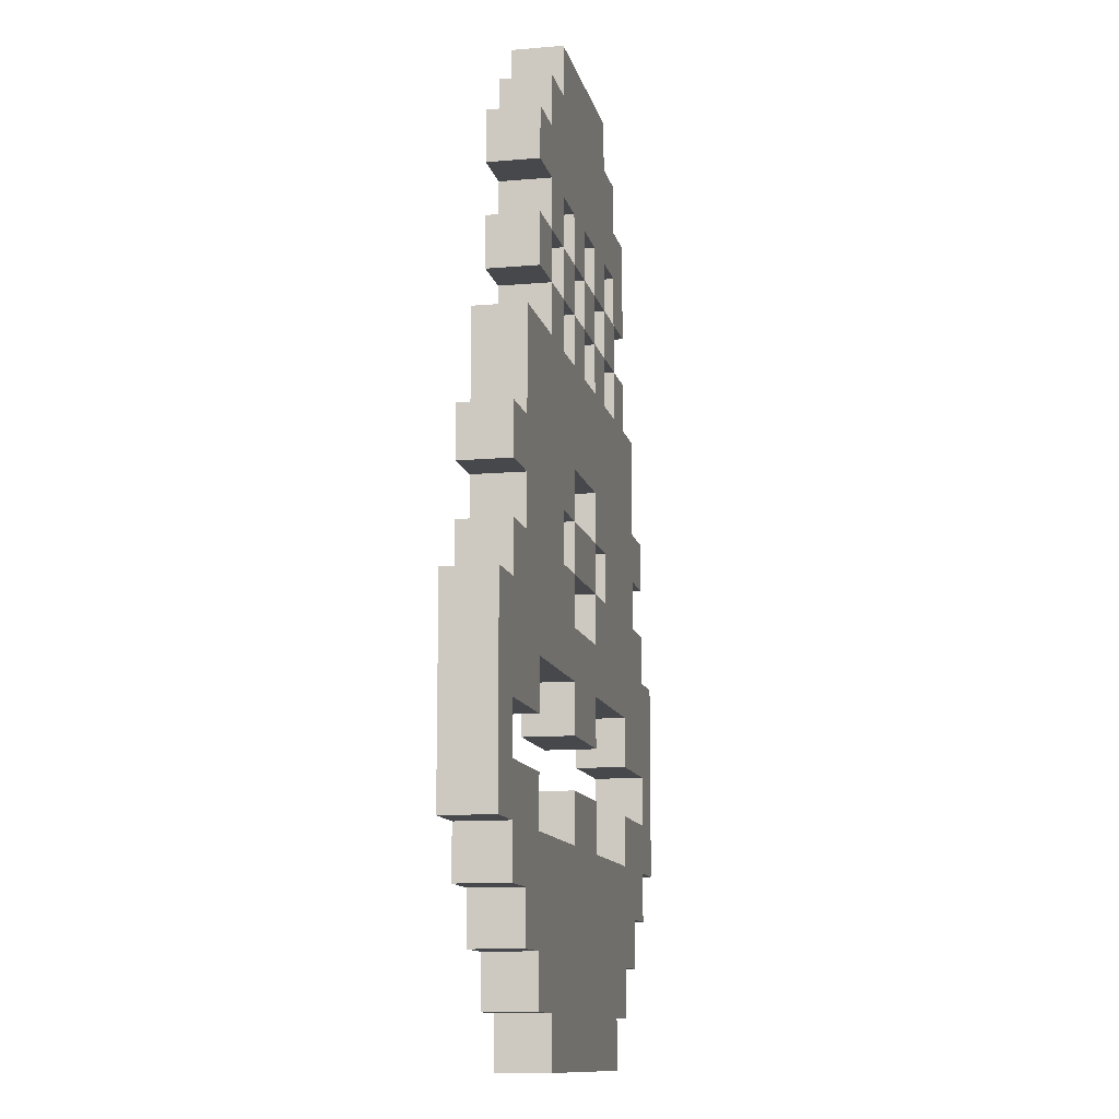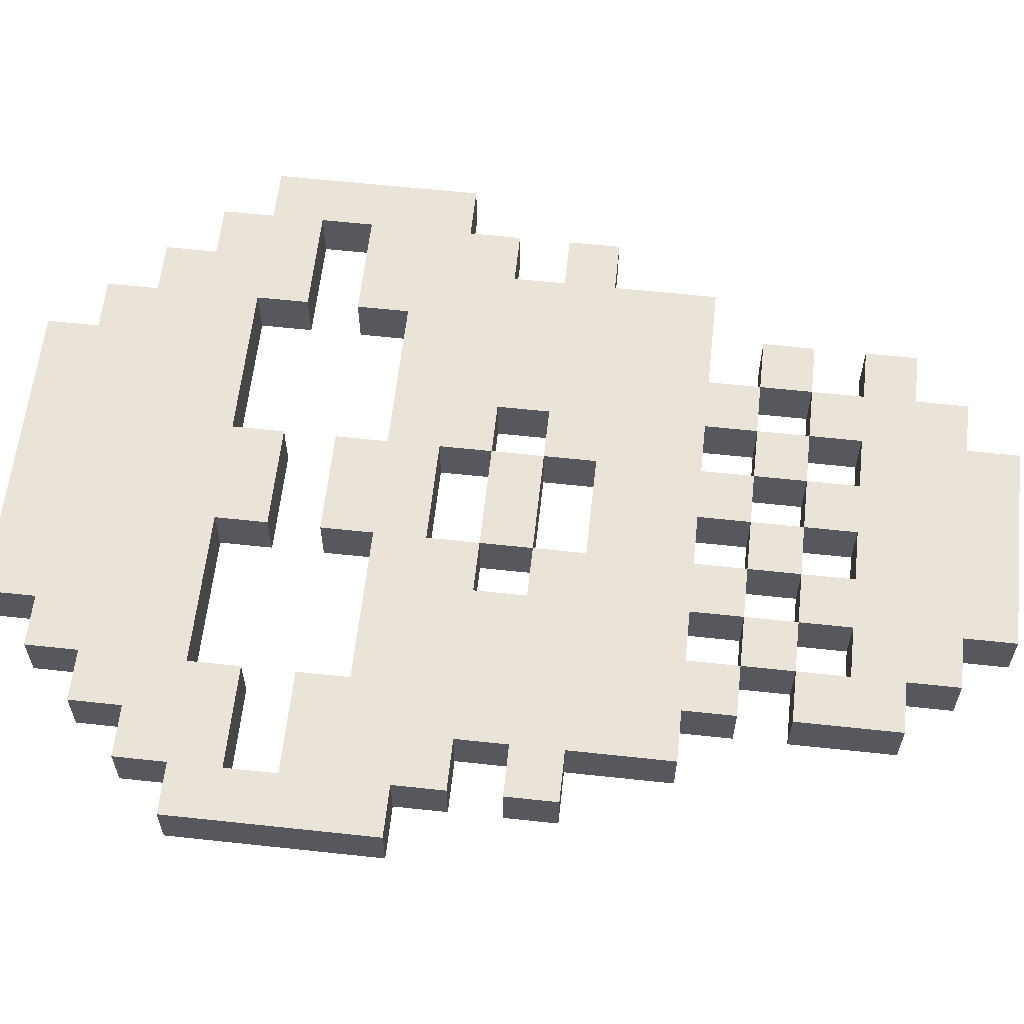
<metadata>
{"format":"obj","ext":"obj","renderer":"f3d","projection":"perspective","resolution":1024,"background":"white","views":[{"elev":-11.6,"azim":102.0,"up":"+Z"},{"elev":60.8,"azim":-83.7,"up":"+Y"}]}
</metadata>
<code>
v -7 0 -2
v -7 0 -6
v -7 1 -2
v -7 1 -6
v -6 0 1
v -6 0 -0
v -6 0 -1
v -6 0 -2
v -6 0 -6
v -6 0 -7
v -6 1 1
v -6 1 -0
v -6 1 -1
v -6 1 -2
v -6 1 -6
v -6 1 -7
v -5 0 3
v -5 0 1
v -5 0 -0
v -5 0 -1
v -5 0 -7
v -5 0 -8
v -5 1 3
v -5 1 1
v -5 1 -0
v -5 1 -1
v -5 1 -7
v -5 1 -8
v -4 0 7
v -4 0 5
v -4 0 4
v -4 0 3
v -4 0 -8
v -4 0 -9
v -4 1 7
v -4 1 5
v -4 1 4
v -4 1 3
v -4 1 -8
v -4 1 -9
v -3 0 8
v -3 0 7
v -3 0 5
v -3 0 4
v -3 0 -9
v -3 0 -10
v -3 1 8
v -3 1 7
v -3 1 5
v -3 1 4
v -3 1 -9
v -3 1 -10
v -2 0 9
v -2 0 8
v -2 0 6
v -2 0 5
v -2 0 4
v -2 0 3
v -2 1 9
v -2 1 8
v -2 1 6
v -2 1 5
v -2 1 4
v -2 1 3
v -1 0 5
v -1 0 4
v -1 0 -0
v -1 0 -1
v -1 0 -3
v -1 0 -4
v -1 0 -5
v -1 0 -6
v -1 1 5
v -1 1 4
v -1 1 -0
v -1 1 -1
v -1 1 -3
v -1 1 -4
v -1 1 -5
v -1 1 -6
v 0 0 6
v 0 0 5
v 0 0 4
v 0 0 3
v 0 1 6
v 0 1 5
v 0 1 4
v 0 1 3
v 1 0 5
v 1 0 4
v 1 0 1
v 1 0 -0
v 1 0 -1
v 1 0 -2
v 1 1 5
v 1 1 4
v 1 1 1
v 1 1 -0
v 1 1 -1
v 1 1 -2
v 2 0 6
v 2 0 5
v 2 0 4
v 2 0 3
v 2 0 -0
v 2 0 -1
v 2 1 6
v 2 1 5
v 2 1 4
v 2 1 3
v 2 1 -0
v 2 1 -1
v 3 0 5
v 3 0 4
v 3 1 5
v 3 1 4
v 4 0 -3
v 4 0 -4
v 4 0 -5
v 4 0 -6
v 4 1 -3
v 4 1 -4
v 4 1 -5
v 4 1 -6
v 6 0 -4
v 6 0 -5
v 6 1 -4
v 6 1 -5
v -6 0 -4
v -6 0 -5
v -6 1 -4
v -6 1 -5
v -4 0 -3
v -4 0 -4
v -4 0 -5
v -4 0 -6
v -4 1 -3
v -4 1 -4
v -4 1 -5
v -4 1 -6
v -3 0 6
v -3 0 5
v -3 0 4
v -3 0 3
v -3 1 6
v -3 1 5
v -3 1 4
v -3 1 3
v -2 0 5
v -2 0 4
v -2 0 -0
v -2 0 -1
v -2 1 5
v -2 1 4
v -2 1 -0
v -2 1 -1
v -1 0 6
v -1 0 5
v -1 0 4
v -1 0 3
v -1 0 1
v -1 0 -0
v -1 0 -1
v -1 0 -2
v -1 1 6
v -1 1 5
v -1 1 4
v -1 1 3
v -1 1 1
v -1 1 -0
v -1 1 -1
v -1 1 -2
v 0 0 5
v 0 0 4
v 0 1 5
v 0 1 4
v 1 0 6
v 1 0 5
v 1 0 4
v 1 0 3
v 1 0 -0
v 1 0 -1
v 1 0 -3
v 1 0 -4
v 1 0 -5
v 1 0 -6
v 1 1 6
v 1 1 5
v 1 1 4
v 1 1 3
v 1 1 -0
v 1 1 -1
v 1 1 -3
v 1 1 -4
v 1 1 -5
v 1 1 -6
v 2 0 9
v 2 0 8
v 2 0 5
v 2 0 4
v 2 1 9
v 2 1 8
v 2 1 5
v 2 1 4
v 3 0 8
v 3 0 7
v 3 0 6
v 3 0 5
v 3 0 4
v 3 0 3
v 3 0 -9
v 3 0 -10
v 3 1 8
v 3 1 7
v 3 1 6
v 3 1 5
v 3 1 4
v 3 1 3
v 3 1 -9
v 3 1 -10
v 4 0 7
v 4 0 6
v 4 0 5
v 4 0 4
v 4 0 -8
v 4 0 -9
v 4 1 7
v 4 1 6
v 4 1 5
v 4 1 4
v 4 1 -8
v 4 1 -9
v 5 0 3
v 5 0 1
v 5 0 -0
v 5 0 -1
v 5 0 -7
v 5 0 -8
v 5 1 3
v 5 1 1
v 5 1 -0
v 5 1 -1
v 5 1 -7
v 5 1 -8
v 6 0 1
v 6 0 -0
v 6 0 -1
v 6 0 -2
v 6 0 -6
v 6 0 -7
v 6 1 1
v 6 1 -0
v 6 1 -1
v 6 1 -2
v 6 1 -6
v 6 1 -7
v 7 0 -2
v 7 0 -6
v 7 1 -2
v 7 1 -6
v -2 0 9
v -2 1 9
v -1 0 9
v -1 1 9
v 1 0 9
v 1 1 9
v 2 0 9
v 2 1 9
v -3 0 8
v -3 1 8
v -2 0 8
v -2 1 8
v 2 0 8
v 2 1 8
v 3 0 8
v 3 1 8
v -4 0 7
v -4 1 7
v -3 0 7
v -3 1 7
v 3 0 7
v 3 1 7
v 4 0 7
v 4 1 7
v -3 0 5
v -3 1 5
v -2 0 5
v -2 1 5
v -1 0 5
v -1 1 5
v 0 0 5
v 0 1 5
v 1 0 5
v 1 1 5
v 2 0 5
v 2 1 5
v 3 0 5
v 3 1 5
v 4 0 5
v 4 1 5
v -4 0 4
v -4 1 4
v -3 0 4
v -3 1 4
v -2 0 4
v -2 1 4
v -1 0 4
v -1 1 4
v 0 0 4
v 0 1 4
v 1 0 4
v 1 1 4
v 2 0 4
v 2 1 4
v 3 0 4
v 3 1 4
v -5 0 3
v -5 1 3
v -4 0 3
v -4 1 3
v -3 0 3
v -3 1 3
v -2 0 3
v -2 1 3
v -1 0 3
v -1 1 3
v 0 0 3
v 0 1 3
v 1 0 3
v 1 1 3
v 2 0 3
v 2 1 3
v 3 0 3
v 3 1 3
v 5 0 3
v 5 1 3
v -6 0 1
v -6 1 1
v -5 0 1
v -5 1 1
v 5 0 1
v 5 1 1
v 6 0 1
v 6 1 1
v -1 0 -0
v -1 1 -0
v 1 0 -0
v 1 1 -0
v -6 0 -1
v -6 1 -1
v -5 0 -1
v -5 1 -1
v -2 0 -1
v -2 1 -1
v -1 0 -1
v -1 1 -1
v 1 0 -1
v 1 1 -1
v 2 0 -1
v 2 1 -1
v 5 0 -1
v 5 1 -1
v 6 0 -1
v 6 1 -1
v -7 0 -2
v -7 1 -2
v -6 0 -2
v -6 1 -2
v -1 0 -2
v -1 1 -2
v 1 0 -2
v 1 1 -2
v 6 0 -2
v 6 1 -2
v 7 0 -2
v 7 1 -2
v -6 0 -5
v -6 1 -5
v -4 0 -5
v -4 1 -5
v -1 0 -5
v -1 1 -5
v 1 0 -5
v 1 1 -5
v 4 0 -5
v 4 1 -5
v 6 0 -5
v 6 1 -5
v -4 0 -6
v -4 1 -6
v -1 0 -6
v -1 1 -6
v 1 0 -6
v 1 1 -6
v 4 0 -6
v 4 1 -6
v -3 0 6
v -3 1 6
v -2 0 6
v -2 1 6
v -1 0 6
v -1 1 6
v 0 0 6
v 0 1 6
v 1 0 6
v 1 1 6
v 2 0 6
v 2 1 6
v 3 0 6
v 3 1 6
v 4 0 6
v 4 1 6
v -4 0 5
v -4 1 5
v -3 0 5
v -3 1 5
v -2 0 5
v -2 1 5
v -1 0 5
v -1 1 5
v 0 0 5
v 0 1 5
v 1 0 5
v 1 1 5
v 2 0 5
v 2 1 5
v 3 0 5
v 3 1 5
v -3 0 4
v -3 1 4
v -2 0 4
v -2 1 4
v -1 0 4
v -1 1 4
v 0 0 4
v 0 1 4
v 1 0 4
v 1 1 4
v 2 0 4
v 2 1 4
v 3 0 4
v 3 1 4
v 4 0 4
v 4 1 4
v -1 0 1
v -1 1 1
v 1 0 1
v 1 1 1
v -6 0 -0
v -6 1 -0
v -5 0 -0
v -5 1 -0
v -2 0 -0
v -2 1 -0
v -1 0 -0
v -1 1 -0
v 1 0 -0
v 1 1 -0
v 2 0 -0
v 2 1 -0
v 5 0 -0
v 5 1 -0
v 6 0 -0
v 6 1 -0
v -1 0 -1
v -1 1 -1
v 1 0 -1
v 1 1 -1
v -4 0 -3
v -4 1 -3
v -1 0 -3
v -1 1 -3
v 1 0 -3
v 1 1 -3
v 4 0 -3
v 4 1 -3
v -6 0 -4
v -6 1 -4
v -4 0 -4
v -4 1 -4
v -1 0 -4
v -1 1 -4
v 1 0 -4
v 1 1 -4
v 4 0 -4
v 4 1 -4
v 6 0 -4
v 6 1 -4
v -7 0 -6
v -7 1 -6
v -6 0 -6
v -6 1 -6
v 6 0 -6
v 6 1 -6
v 7 0 -6
v 7 1 -6
v -6 0 -7
v -6 1 -7
v -5 0 -7
v -5 1 -7
v 5 0 -7
v 5 1 -7
v 6 0 -7
v 6 1 -7
v -5 0 -8
v -5 1 -8
v -4 0 -8
v -4 1 -8
v 4 0 -8
v 4 1 -8
v 5 0 -8
v 5 1 -8
v -4 0 -9
v -4 1 -9
v -3 0 -9
v -3 1 -9
v 3 0 -9
v 3 1 -9
v 4 0 -9
v 4 1 -9
v -3 0 -10
v -3 1 -10
v 3 0 -10
v 3 1 -10
v -2 0 9
v -1 0 9
v 1 0 9
v 2 0 9
v -3 0 8
v -2 0 8
v -1 0 8
v 1 0 8
v 2 0 8
v 3 0 8
v -4 0 7
v -3 0 7
v -2 0 7
v 2 0 7
v 3 0 7
v 4 0 7
v -3 0 6
v -2 0 6
v -1 0 6
v 0 0 6
v 1 0 6
v 2 0 6
v 3 0 6
v 4 0 6
v -4 0 5
v -3 0 5
v -2 0 5
v -1 0 5
v 0 0 5
v 1 0 5
v 2 0 5
v 3 0 5
v 4 0 5
v -4 0 4
v -3 0 4
v -2 0 4
v -1 0 4
v 0 0 4
v 1 0 4
v 2 0 4
v 3 0 4
v 4 0 4
v -5 0 3
v -4 0 3
v -3 0 3
v -2 0 3
v -1 0 3
v 0 0 3
v 1 0 3
v 2 0 3
v 3 0 3
v 5 0 3
v -4 0 2
v -3 0 2
v 3 0 2
v 4 0 2
v -6 0 1
v -5 0 1
v -4 0 1
v -1 0 1
v 1 0 1
v 4 0 1
v 5 0 1
v 6 0 1
v -6 0 -0
v -5 0 -0
v -4 0 -0
v -2 0 -0
v -1 0 -0
v 1 0 -0
v 2 0 -0
v 4 0 -0
v 5 0 -0
v 6 0 -0
v -6 0 -1
v -5 0 -1
v -4 0 -1
v -2 0 -1
v -1 0 -1
v 1 0 -1
v 2 0 -1
v 4 0 -1
v 5 0 -1
v 6 0 -1
v -7 0 -2
v -6 0 -2
v -5 0 -2
v -1 0 -2
v 1 0 -2
v 5 0 -2
v 6 0 -2
v 7 0 -2
v -4 0 -3
v -1 0 -3
v 1 0 -3
v 4 0 -3
v -6 0 -4
v -4 0 -4
v -1 0 -4
v 1 0 -4
v 4 0 -4
v 6 0 -4
v -6 0 -5
v -4 0 -5
v -1 0 -5
v 1 0 -5
v 4 0 -5
v 6 0 -5
v -7 0 -6
v -6 0 -6
v -5 0 -6
v -4 0 -6
v -1 0 -6
v 1 0 -6
v 4 0 -6
v 5 0 -6
v 6 0 -6
v 7 0 -6
v -6 0 -7
v -5 0 -7
v -4 0 -7
v 4 0 -7
v 5 0 -7
v 6 0 -7
v -5 0 -8
v -4 0 -8
v -3 0 -8
v 3 0 -8
v 4 0 -8
v 5 0 -8
v -4 0 -9
v -3 0 -9
v 3 0 -9
v 4 0 -9
v -3 0 -10
v 3 0 -10
v -2 1 9
v -1 1 9
v 1 1 9
v 2 1 9
v -3 1 8
v -2 1 8
v -1 1 8
v 1 1 8
v 2 1 8
v 3 1 8
v -4 1 7
v -3 1 7
v -2 1 7
v 2 1 7
v 3 1 7
v 4 1 7
v -3 1 6
v -2 1 6
v -1 1 6
v 0 1 6
v 1 1 6
v 2 1 6
v 3 1 6
v 4 1 6
v -4 1 5
v -3 1 5
v -2 1 5
v -1 1 5
v 0 1 5
v 1 1 5
v 2 1 5
v 3 1 5
v 4 1 5
v -4 1 4
v -3 1 4
v -2 1 4
v -1 1 4
v 0 1 4
v 1 1 4
v 2 1 4
v 3 1 4
v 4 1 4
v -5 1 3
v -4 1 3
v -3 1 3
v -2 1 3
v -1 1 3
v 0 1 3
v 1 1 3
v 2 1 3
v 3 1 3
v 5 1 3
v -4 1 2
v -3 1 2
v 3 1 2
v 4 1 2
v -6 1 1
v -5 1 1
v -4 1 1
v -1 1 1
v 1 1 1
v 4 1 1
v 5 1 1
v 6 1 1
v -6 1 -0
v -5 1 -0
v -4 1 -0
v -2 1 -0
v -1 1 -0
v 1 1 -0
v 2 1 -0
v 4 1 -0
v 5 1 -0
v 6 1 -0
v -6 1 -1
v -5 1 -1
v -4 1 -1
v -2 1 -1
v -1 1 -1
v 1 1 -1
v 2 1 -1
v 4 1 -1
v 5 1 -1
v 6 1 -1
v -7 1 -2
v -6 1 -2
v -5 1 -2
v -1 1 -2
v 1 1 -2
v 5 1 -2
v 6 1 -2
v 7 1 -2
v -4 1 -3
v -1 1 -3
v 1 1 -3
v 4 1 -3
v -6 1 -4
v -4 1 -4
v -1 1 -4
v 1 1 -4
v 4 1 -4
v 6 1 -4
v -6 1 -5
v -4 1 -5
v -1 1 -5
v 1 1 -5
v 4 1 -5
v 6 1 -5
v -7 1 -6
v -6 1 -6
v -5 1 -6
v -4 1 -6
v -1 1 -6
v 1 1 -6
v 4 1 -6
v 5 1 -6
v 6 1 -6
v 7 1 -6
v -6 1 -7
v -5 1 -7
v -4 1 -7
v 4 1 -7
v 5 1 -7
v 6 1 -7
v -5 1 -8
v -4 1 -8
v -3 1 -8
v 3 1 -8
v 4 1 -8
v 5 1 -8
v -4 1 -9
v -3 1 -9
v 3 1 -9
v 4 1 -9
v -3 1 -10
v 3 1 -10
f 3 2 1
f 4 2 3
f 11 6 5
f 12 6 11
f 13 8 7
f 14 8 13
f 15 10 9
f 16 10 15
f 23 18 17
f 24 18 23
f 25 20 19
f 26 20 25
f 27 22 21
f 28 22 27
f 35 30 29
f 36 30 35
f 37 32 31
f 38 32 37
f 39 34 33
f 40 34 39
f 47 42 41
f 48 42 47
f 49 44 43
f 50 44 49
f 51 46 45
f 52 46 51
f 59 54 53
f 60 54 59
f 61 56 55
f 62 56 61
f 63 58 57
f 64 58 63
f 73 66 65
f 74 66 73
f 75 68 67
f 76 68 75
f 77 70 69
f 78 70 77
f 79 72 71
f 80 72 79
f 85 82 81
f 86 82 85
f 87 84 83
f 88 84 87
f 95 90 89
f 96 90 95
f 97 92 91
f 98 92 97
f 99 94 93
f 100 94 99
f 107 102 101
f 108 102 107
f 109 104 103
f 110 104 109
f 111 106 105
f 112 106 111
f 115 114 113
f 116 114 115
f 121 118 117
f 122 118 121
f 123 120 119
f 124 120 123
f 127 126 125
f 128 126 127
f 129 130 131
f 131 130 132
f 133 134 137
f 137 134 138
f 135 136 139
f 139 136 140
f 141 142 145
f 145 142 146
f 143 144 147
f 147 144 148
f 149 150 153
f 153 150 154
f 151 152 155
f 155 152 156
f 157 158 165
f 165 158 166
f 159 160 167
f 167 160 168
f 161 162 169
f 169 162 170
f 163 164 171
f 171 164 172
f 173 174 175
f 175 174 176
f 177 178 187
f 187 178 188
f 179 180 189
f 189 180 190
f 181 182 191
f 191 182 192
f 183 184 193
f 193 184 194
f 185 186 195
f 195 186 196
f 197 198 201
f 201 198 202
f 199 200 203
f 203 200 204
f 205 206 213
f 213 206 214
f 207 208 215
f 215 208 216
f 209 210 217
f 217 210 218
f 211 212 219
f 219 212 220
f 221 222 227
f 227 222 228
f 223 224 229
f 229 224 230
f 225 226 231
f 231 226 232
f 233 234 239
f 239 234 240
f 235 236 241
f 241 236 242
f 237 238 243
f 243 238 244
f 245 246 251
f 251 246 252
f 247 248 253
f 253 248 254
f 249 250 255
f 255 250 256
f 257 258 259
f 259 258 260
f 263 262 261
f 264 262 263
f 265 264 263
f 266 264 265
f 267 266 265
f 268 266 267
f 271 270 269
f 272 270 271
f 275 274 273
f 276 274 275
f 279 278 277
f 280 278 279
f 283 282 281
f 284 282 283
f 287 286 285
f 288 286 287
f 291 290 289
f 292 290 291
f 295 294 293
f 296 294 295
f 299 298 297
f 300 298 299
f 303 302 301
f 304 302 303
f 307 306 305
f 308 306 307
f 311 310 309
f 312 310 311
f 315 314 313
f 316 314 315
f 319 318 317
f 320 318 319
f 323 322 321
f 324 322 323
f 327 326 325
f 328 326 327
f 331 330 329
f 332 330 331
f 335 334 333
f 336 334 335
f 339 338 337
f 340 338 339
f 343 342 341
f 344 342 343
f 347 346 345
f 348 346 347
f 351 350 349
f 352 350 351
f 355 354 353
f 356 354 355
f 359 358 357
f 360 358 359
f 363 362 361
f 364 362 363
f 367 366 365
f 368 366 367
f 371 370 369
f 372 370 371
f 375 374 373
f 376 374 375
f 379 378 377
f 380 378 379
f 383 382 381
f 384 382 383
f 387 386 385
f 388 386 387
f 391 390 389
f 392 390 391
f 395 394 393
f 396 394 395
f 397 398 399
f 399 398 400
f 401 402 403
f 403 402 404
f 405 406 407
f 407 406 408
f 409 410 411
f 411 410 412
f 413 414 415
f 415 414 416
f 417 418 419
f 419 418 420
f 421 422 423
f 423 422 424
f 425 426 427
f 427 426 428
f 429 430 431
f 431 430 432
f 433 434 435
f 435 434 436
f 437 438 439
f 439 438 440
f 441 442 443
f 443 442 444
f 445 446 447
f 447 446 448
f 449 450 451
f 451 450 452
f 453 454 455
f 455 454 456
f 457 458 459
f 459 458 460
f 461 462 463
f 463 462 464
f 465 466 467
f 467 466 468
f 469 470 471
f 471 470 472
f 473 474 475
f 475 474 476
f 477 478 479
f 479 478 480
f 481 482 483
f 483 482 484
f 485 486 487
f 487 486 488
f 489 490 491
f 491 490 492
f 493 494 495
f 495 494 496
f 497 498 499
f 499 498 500
f 501 502 503
f 503 502 504
f 505 506 507
f 507 506 508
f 509 510 511
f 511 510 512
f 513 514 515
f 515 514 516
f 517 518 519
f 519 518 520
f 521 522 523
f 523 522 524
f 530 526 525
f 531 527 526
f 531 526 530
f 532 528 527
f 532 527 531
f 533 528 532
f 536 530 529
f 537 531 530
f 537 532 531
f 537 530 536
f 537 533 532
f 538 534 533
f 538 533 537
f 539 534 538
f 541 536 535
f 541 537 536
f 541 539 538
f 541 538 537
f 542 539 541
f 543 539 542
f 544 539 543
f 545 539 544
f 546 539 545
f 547 540 539
f 547 539 546
f 548 540 547
f 549 541 535
f 550 541 549
f 551 543 542
f 552 543 551
f 553 545 544
f 554 545 553
f 555 547 546
f 556 547 555
f 559 551 550
f 560 551 559
f 561 553 552
f 562 553 561
f 563 555 554
f 564 555 563
f 565 557 556
f 566 557 565
f 568 559 558
f 569 559 568
f 570 561 560
f 571 561 570
f 572 563 562
f 573 563 572
f 574 565 564
f 575 565 574
f 577 569 568
f 577 568 567
f 578 575 574
f 578 569 577
f 578 574 573
f 578 572 571
f 578 573 572
f 578 570 569
f 578 571 570
f 579 576 575
f 579 575 578
f 580 576 579
f 582 577 567
f 583 578 577
f 583 579 578
f 583 577 582
f 583 580 579
f 584 580 583
f 585 580 584
f 586 576 580
f 586 580 585
f 587 576 586
f 589 582 581
f 590 583 582
f 590 582 589
f 590 584 583
f 591 584 590
f 592 584 591
f 593 584 592
f 594 587 586
f 594 586 585
f 595 587 594
f 596 587 595
f 597 588 587
f 597 587 596
f 598 588 597
f 600 591 590
f 601 592 591
f 601 591 600
f 602 592 601
f 603 594 593
f 604 594 603
f 605 596 595
f 606 597 596
f 606 596 605
f 607 597 606
f 610 600 599
f 611 602 601
f 611 601 600
f 611 600 610
f 611 603 602
f 612 603 611
f 613 607 606
f 613 605 604
f 613 606 605
f 614 608 607
f 614 607 613
f 615 608 614
f 617 613 612
f 617 615 614
f 617 614 613
f 617 612 611
f 617 611 610
f 618 615 617
f 619 615 618
f 620 615 619
f 621 610 609
f 621 617 610
f 622 617 621
f 623 619 618
f 624 619 623
f 625 615 620
f 626 616 615
f 626 615 625
f 627 621 609
f 632 616 626
f 633 627 609
f 634 628 627
f 634 627 633
f 635 628 634
f 636 628 635
f 637 630 629
f 638 630 637
f 639 632 631
f 640 632 639
f 641 616 632
f 641 632 640
f 642 616 641
f 643 635 634
f 644 636 635
f 644 635 643
f 644 638 637
f 644 639 638
f 644 640 639
f 644 637 636
f 645 640 644
f 646 640 645
f 647 641 640
f 647 640 646
f 648 641 647
f 649 645 644
f 650 646 645
f 650 645 649
f 651 646 650
f 652 646 651
f 653 647 646
f 653 646 652
f 654 647 653
f 655 651 650
f 656 652 651
f 656 651 655
f 657 653 652
f 657 652 656
f 658 653 657
f 659 657 656
f 660 657 659
f 661 662 666
f 662 663 667
f 666 662 667
f 663 664 668
f 667 663 668
f 668 664 669
f 665 666 672
f 666 667 673
f 667 668 673
f 672 666 673
f 668 669 673
f 669 670 674
f 673 669 674
f 674 670 675
f 671 672 677
f 672 673 677
f 674 675 677
f 673 674 677
f 677 675 678
f 678 675 679
f 679 675 680
f 680 675 681
f 681 675 682
f 675 676 683
f 682 675 683
f 683 676 684
f 671 677 685
f 685 677 686
f 678 679 687
f 687 679 688
f 680 681 689
f 689 681 690
f 682 683 691
f 691 683 692
f 686 687 695
f 695 687 696
f 688 689 697
f 697 689 698
f 690 691 699
f 699 691 700
f 692 693 701
f 701 693 702
f 694 695 704
f 704 695 705
f 696 697 706
f 706 697 707
f 698 699 708
f 708 699 709
f 700 701 710
f 710 701 711
f 704 705 713
f 703 704 713
f 710 711 714
f 713 705 714
f 709 710 714
f 707 708 714
f 708 709 714
f 705 706 714
f 706 707 714
f 711 712 715
f 714 711 715
f 715 712 716
f 703 713 718
f 713 714 719
f 714 715 719
f 718 713 719
f 715 716 719
f 719 716 720
f 720 716 721
f 716 712 722
f 721 716 722
f 722 712 723
f 717 718 725
f 718 719 726
f 725 718 726
f 719 720 726
f 726 720 727
f 727 720 728
f 728 720 729
f 722 723 730
f 721 722 730
f 730 723 731
f 731 723 732
f 723 724 733
f 732 723 733
f 733 724 734
f 726 727 736
f 727 728 737
f 736 727 737
f 737 728 738
f 729 730 739
f 739 730 740
f 731 732 741
f 732 733 742
f 741 732 742
f 742 733 743
f 735 736 746
f 737 738 747
f 736 737 747
f 746 736 747
f 738 739 747
f 747 739 748
f 742 743 749
f 740 741 749
f 741 742 749
f 743 744 750
f 749 743 750
f 750 744 751
f 748 749 753
f 750 751 753
f 749 750 753
f 747 748 753
f 746 747 753
f 753 751 754
f 754 751 755
f 755 751 756
f 745 746 757
f 746 753 757
f 757 753 758
f 754 755 759
f 759 755 760
f 756 751 761
f 751 752 762
f 761 751 762
f 745 757 763
f 762 752 768
f 745 763 769
f 763 764 770
f 769 763 770
f 770 764 771
f 771 764 772
f 765 766 773
f 773 766 774
f 767 768 775
f 775 768 776
f 768 752 777
f 776 768 777
f 777 752 778
f 770 771 779
f 771 772 780
f 779 771 780
f 773 774 780
f 774 775 780
f 775 776 780
f 772 773 780
f 780 776 781
f 781 776 782
f 776 777 783
f 782 776 783
f 783 777 784
f 780 781 785
f 781 782 786
f 785 781 786
f 786 782 787
f 787 782 788
f 782 783 789
f 788 782 789
f 789 783 790
f 786 787 791
f 787 788 792
f 791 787 792
f 788 789 793
f 792 788 793
f 793 789 794
f 792 793 795
f 795 793 796

</code>
